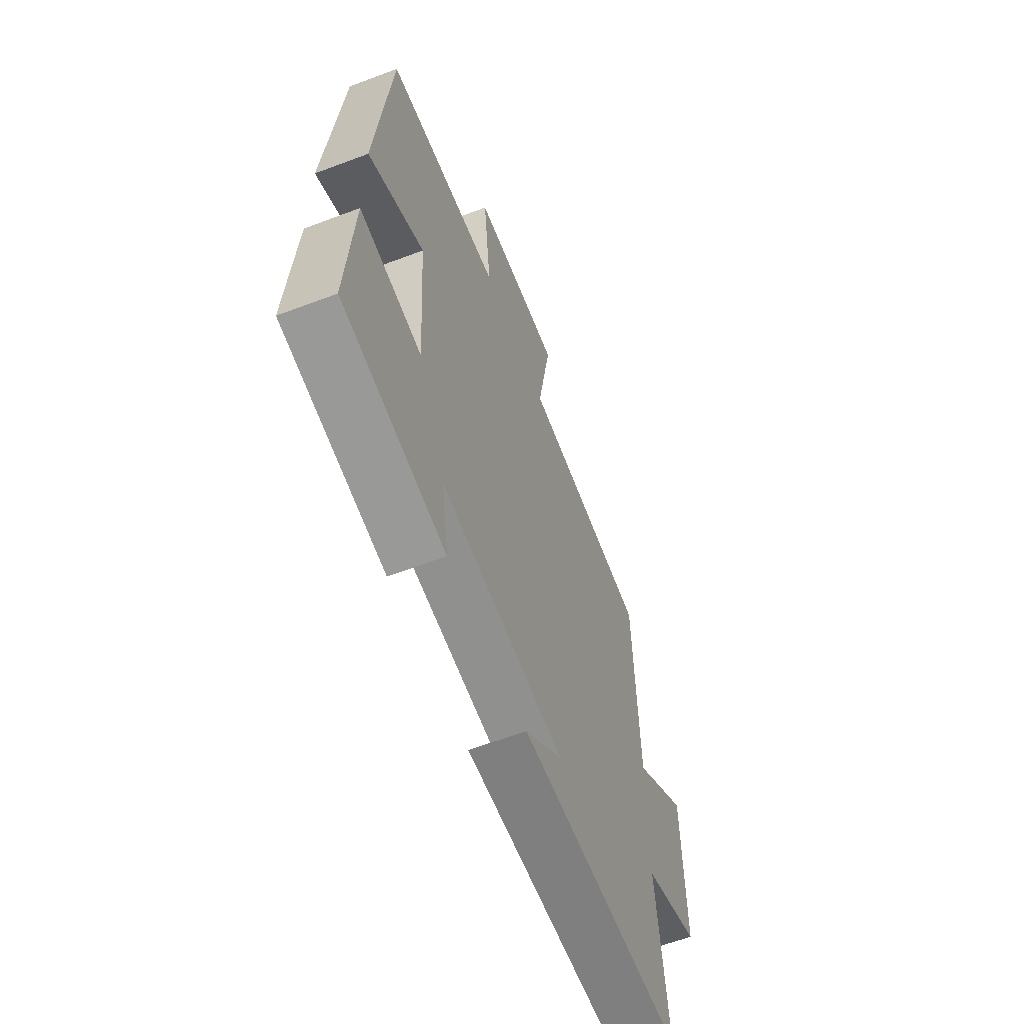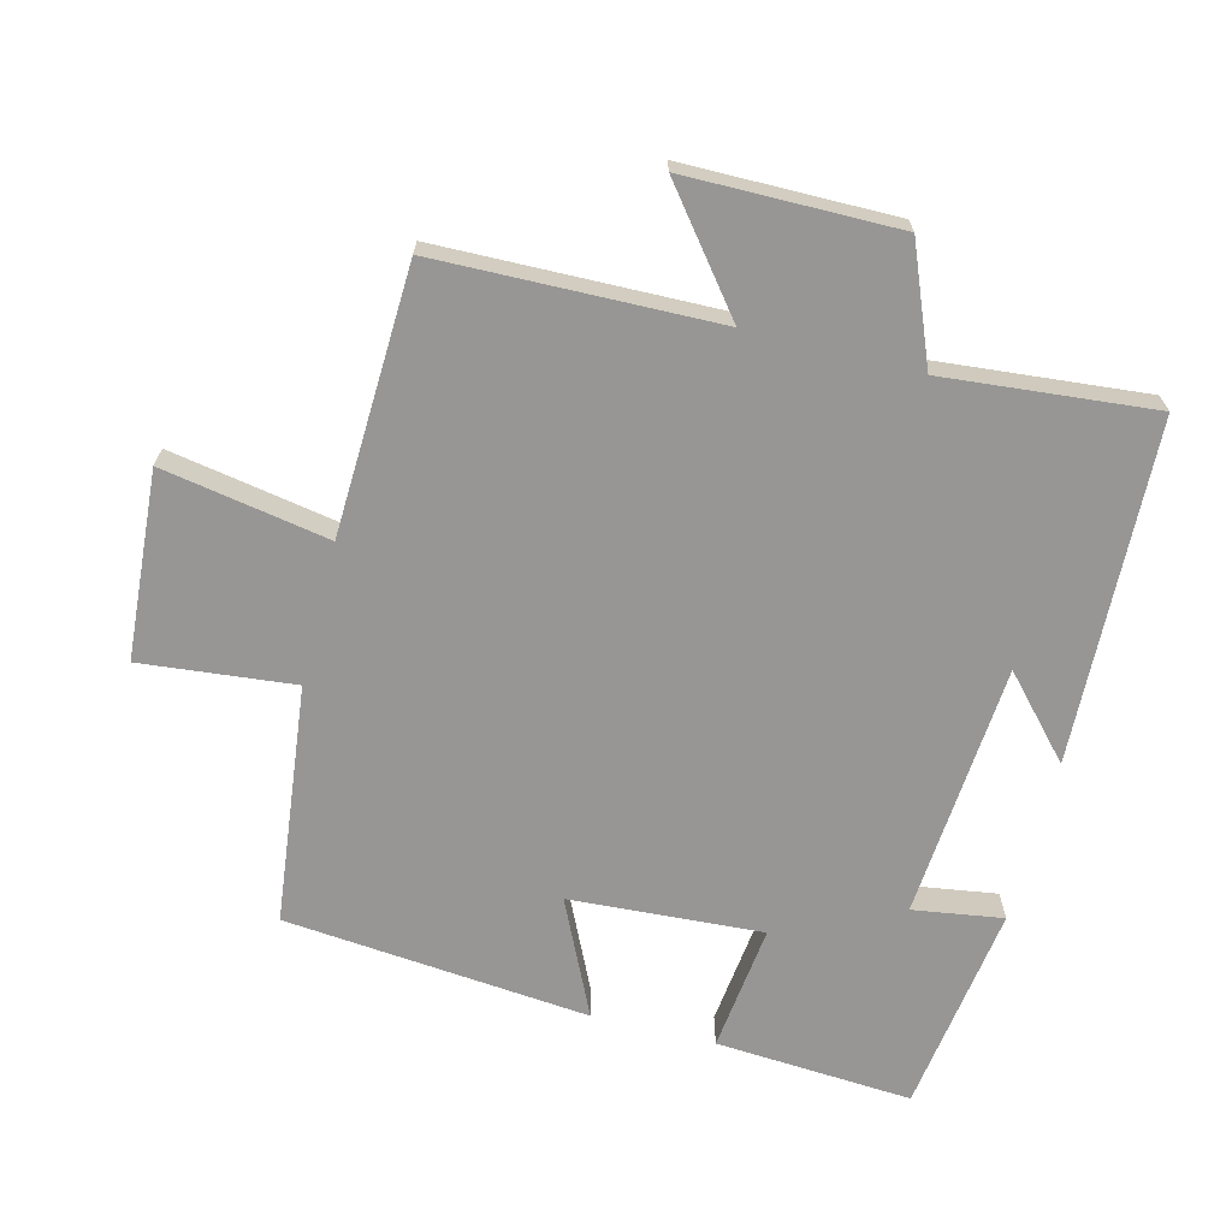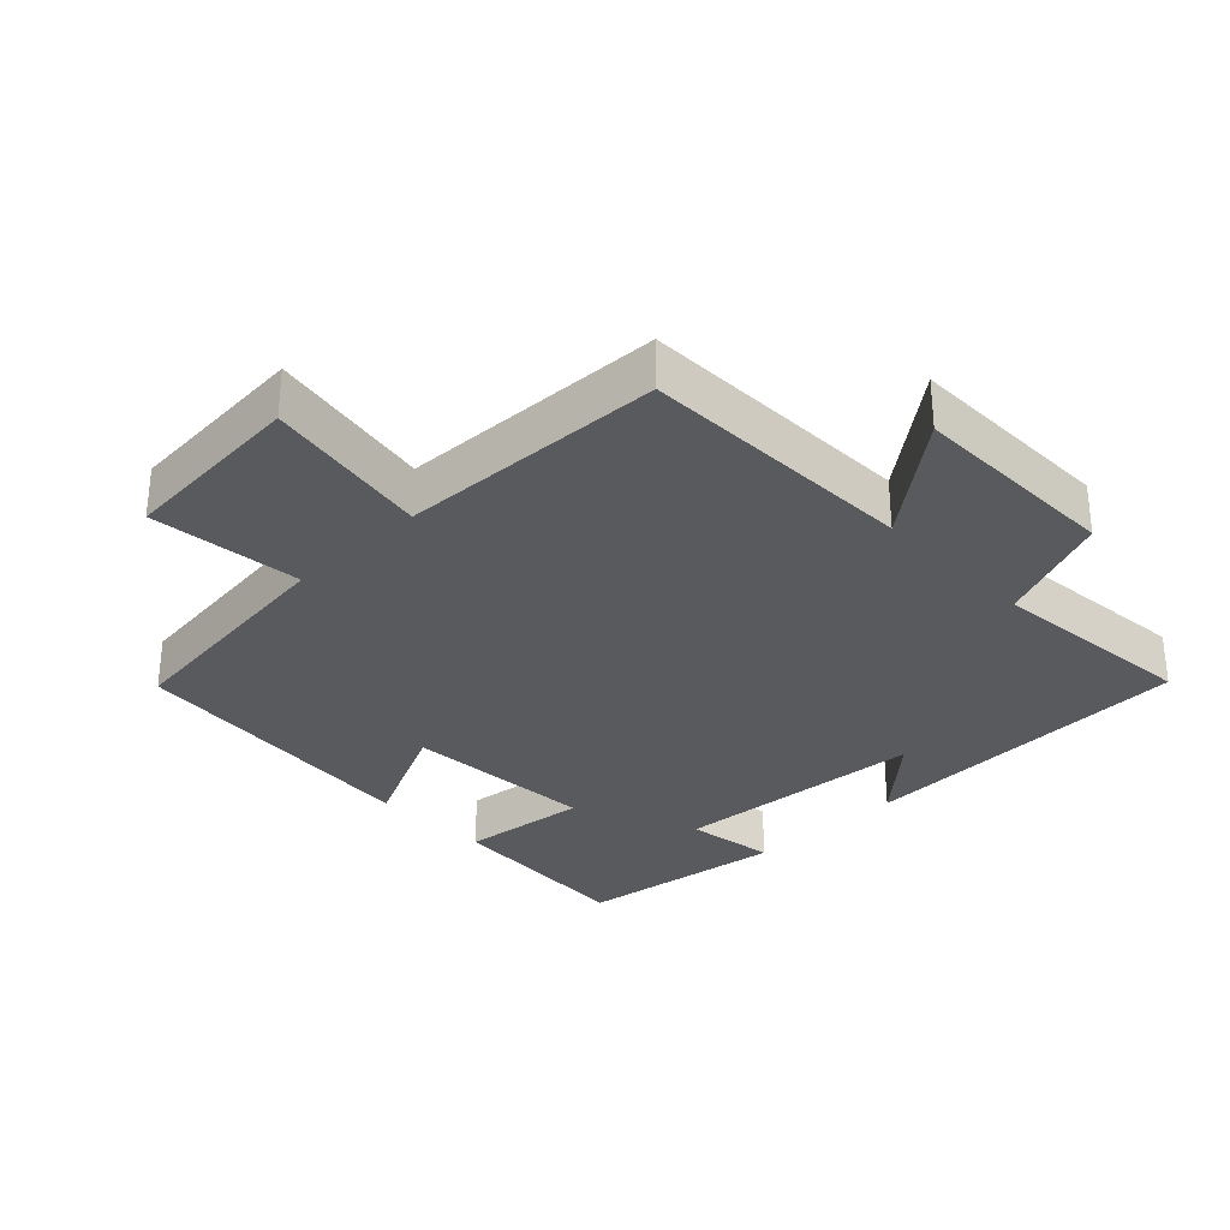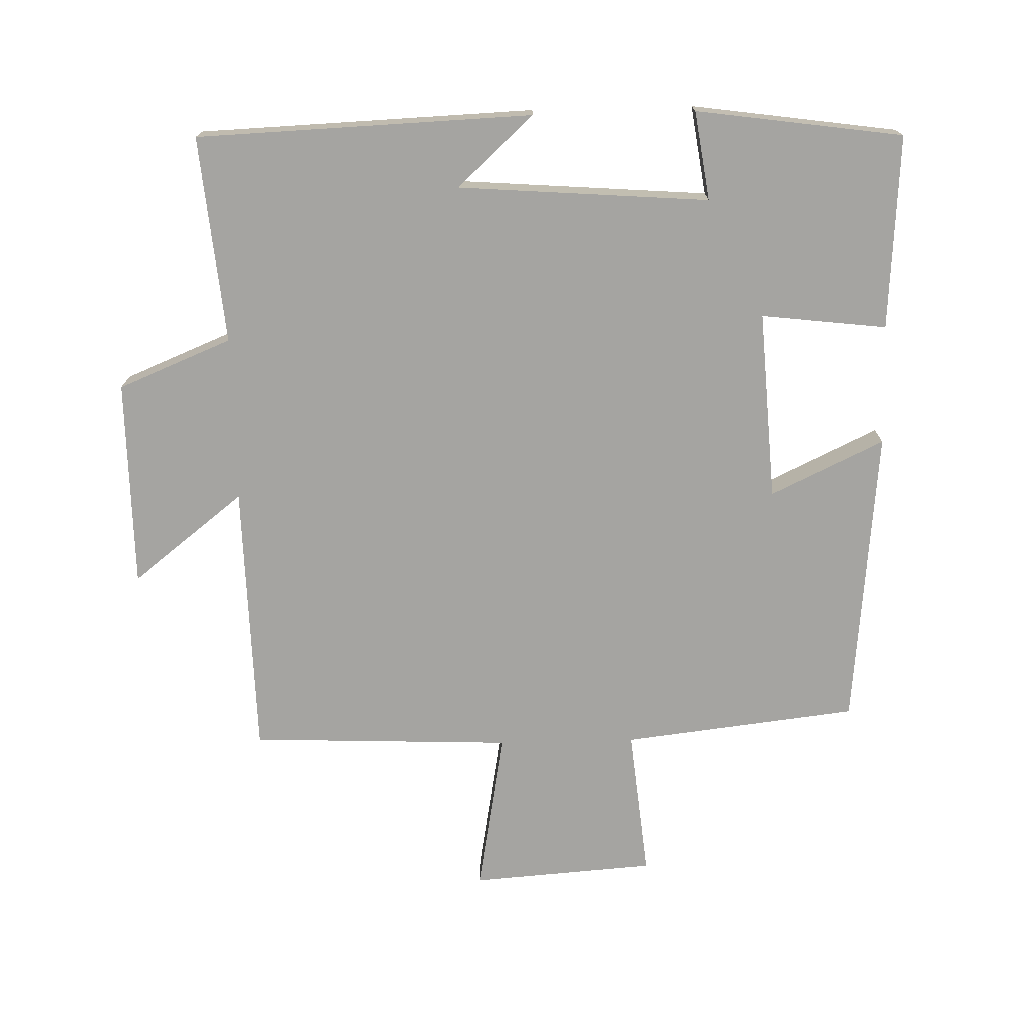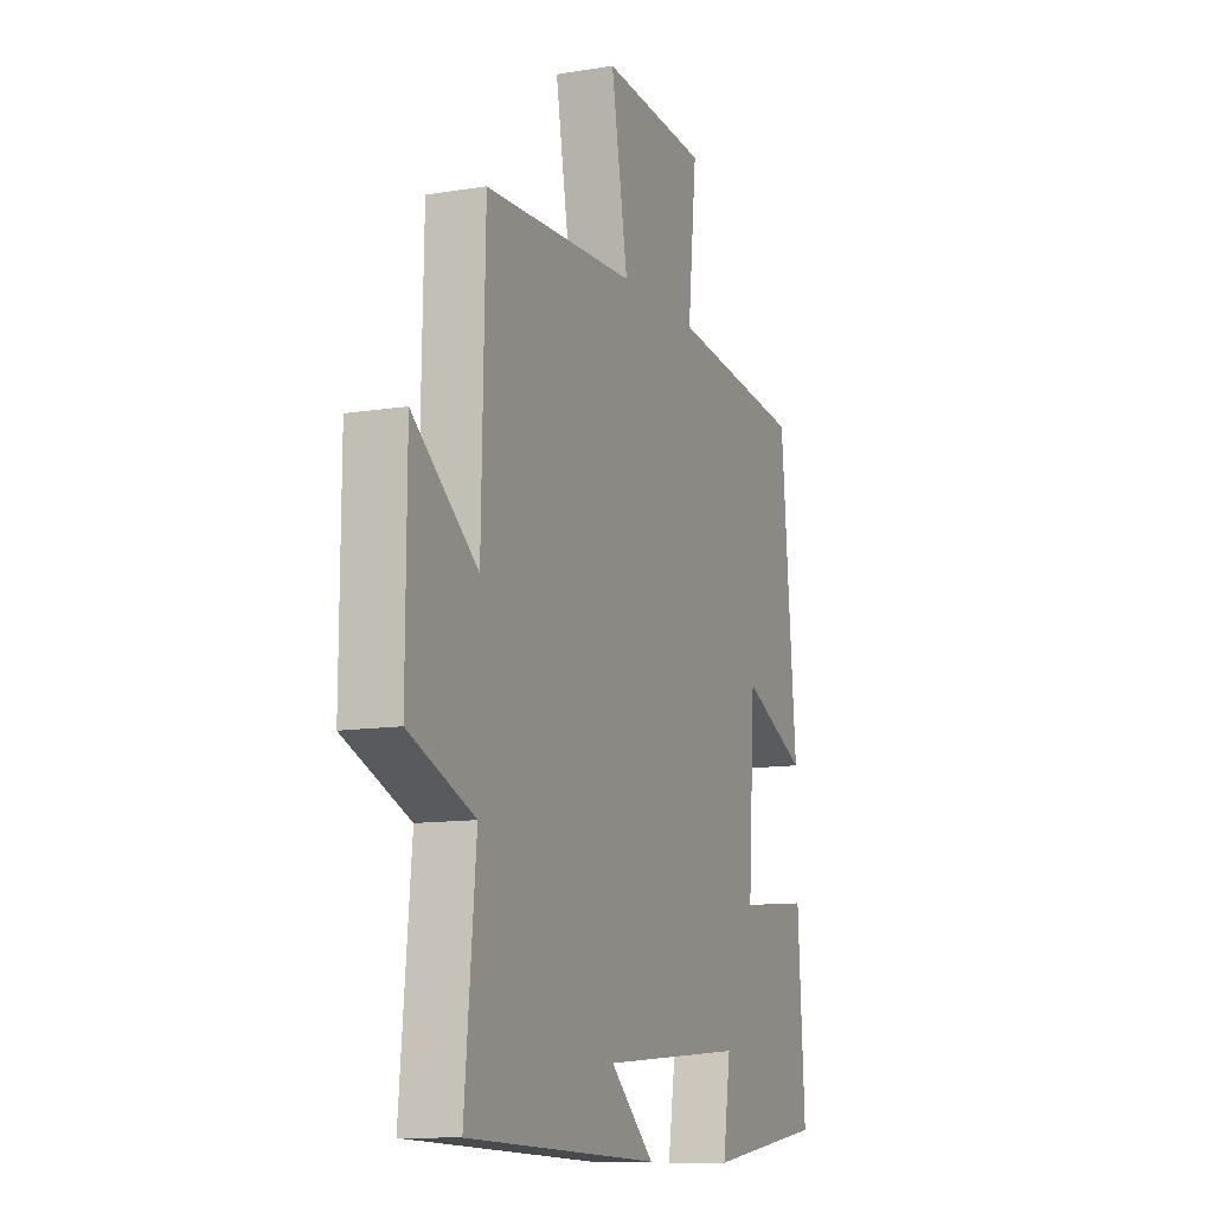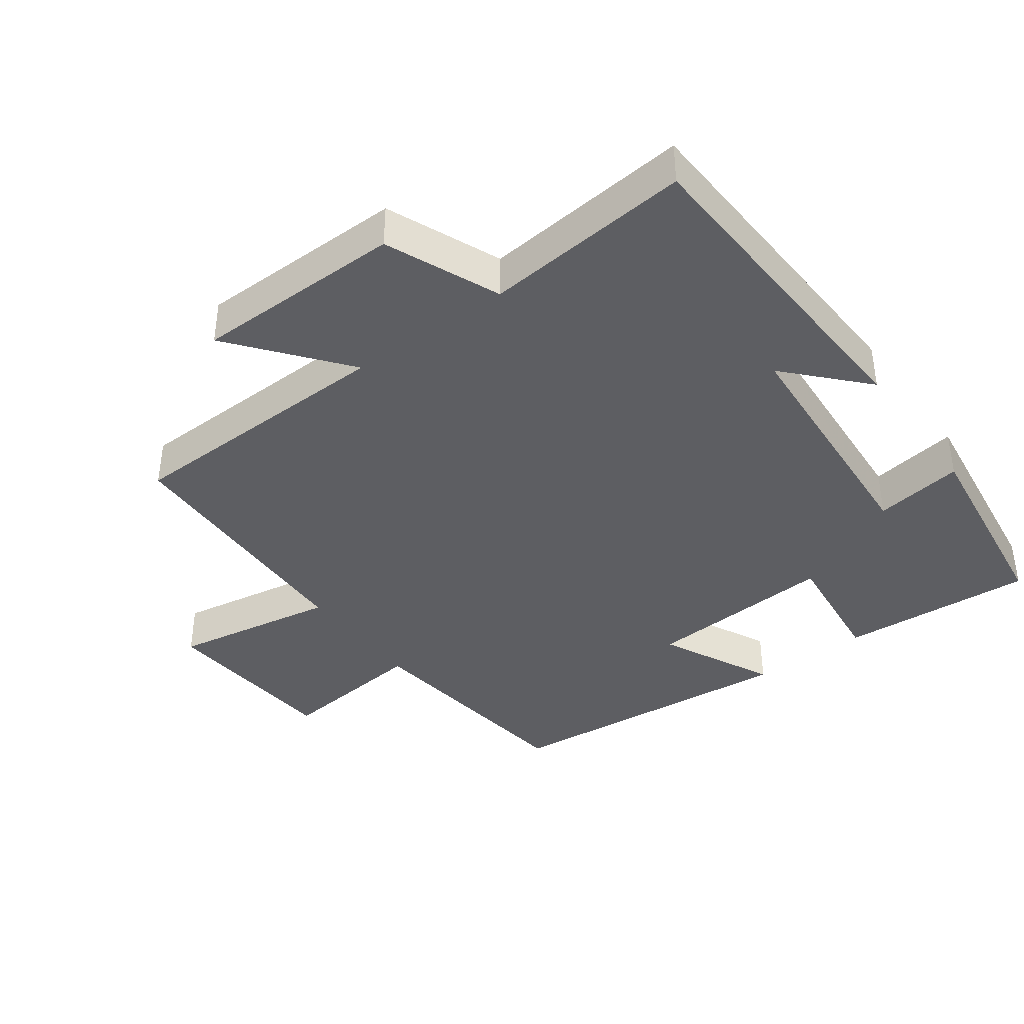
<metadata>
{"format":"obj","ext":"obj","renderer":"f3d","projection":"perspective","resolution":1024,"background":"white","views":[{"elev":-61.8,"azim":-69.0,"up":"+Z"},{"elev":-67.8,"azim":75.7,"up":"+Y"},{"elev":-31.0,"azim":44.1,"up":"+Y"},{"elev":-73.2,"azim":-178.6,"up":"+Y"},{"elev":-11.1,"azim":112.0,"up":"+Z"},{"elev":-39.3,"azim":126.5,"up":"+Y"}]}
</metadata>
<code>
v 0.529 0.07 -0.48
v 0.029 0.07 -0.5
v 0.143 0.07 -0.396
v -0.231 0.07 -0.368
v -0.211 0.07 -0.5
v -0.519 0.07 -0.457
v -0.5 0.07 -0.168
v -0.313 0.07 -0.19
v -0.331 0.07 0.092
v -0.5 0.07 0.012
v -0.458 0.07 0.459
v -0.108 0.07 0.5
v -0.131 0.07 0.724
v 0.143 0.07 0.744
v 0.1 0.07 0.5
v 0.491 0.07 0.485
v 0.5 0.07 0.076
v 0.667 0.07 0.207
v 0.669 0.07 -0.103
v 0.5 0.07 -0.172
v 0.529 0 -0.48
v 0.029 0 -0.5
v 0.143 0 -0.396
v -0.231 0 -0.368
v -0.211 0 -0.5
v -0.519 0 -0.457
v -0.5 0 -0.168
v -0.313 0 -0.19
v -0.331 0 0.092
v -0.5 0 0.012
v -0.458 0 0.459
v -0.108 0 0.5
v -0.131 0 0.724
v 0.143 0 0.744
v 0.1 0 0.5
v 0.491 0 0.485
v 0.5 0 0.076
v 0.667 0 0.207
v 0.669 0 -0.103
v 0.5 0 -0.172
f 17 18 19 20
f 15 16 17 20
f 15 20 1
f 12 13 14 15
f 9 10 11 12
f 8 9 12 15
f 5 6 7 8
f 4 5 8
f 3 4 8 15
f 1 2 3
f 1 3 15
f 40 39 38 37
f 40 37 36 35
f 21 40 35
f 35 34 33 32
f 32 31 30 29
f 35 32 29 28
f 28 27 26 25
f 28 25 24
f 35 28 24 23
f 23 22 21
f 35 23 21
f 1 21 22 2
f 2 22 23 3
f 3 23 24 4
f 4 24 25 5
f 5 25 26 6
f 6 26 27 7
f 7 27 28 8
f 8 28 29 9
f 9 29 30 10
f 10 30 31 11
f 11 31 32 12
f 12 32 33 13
f 13 33 34 14
f 14 34 35 15
f 15 35 36 16
f 16 36 37 17
f 17 37 38 18
f 18 38 39 19
f 19 39 40 20
f 20 40 21 1

</code>
